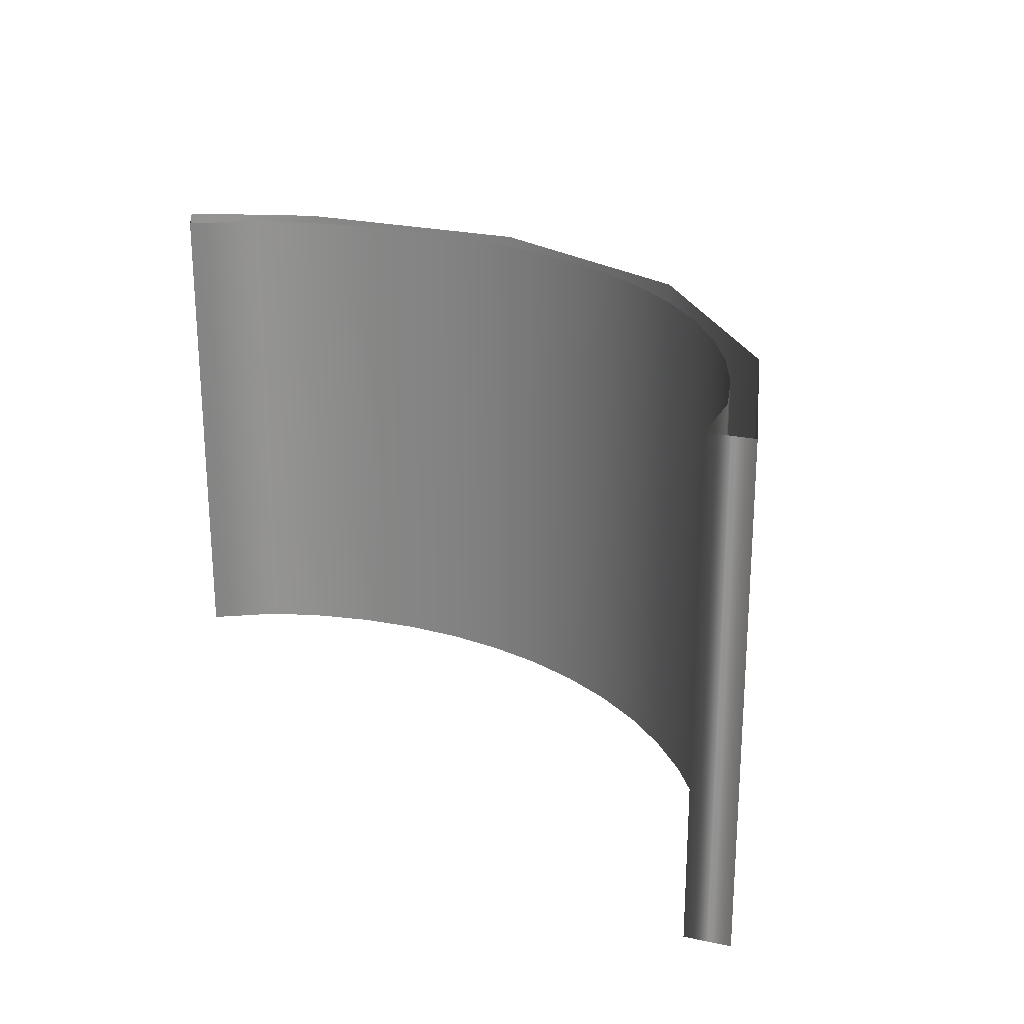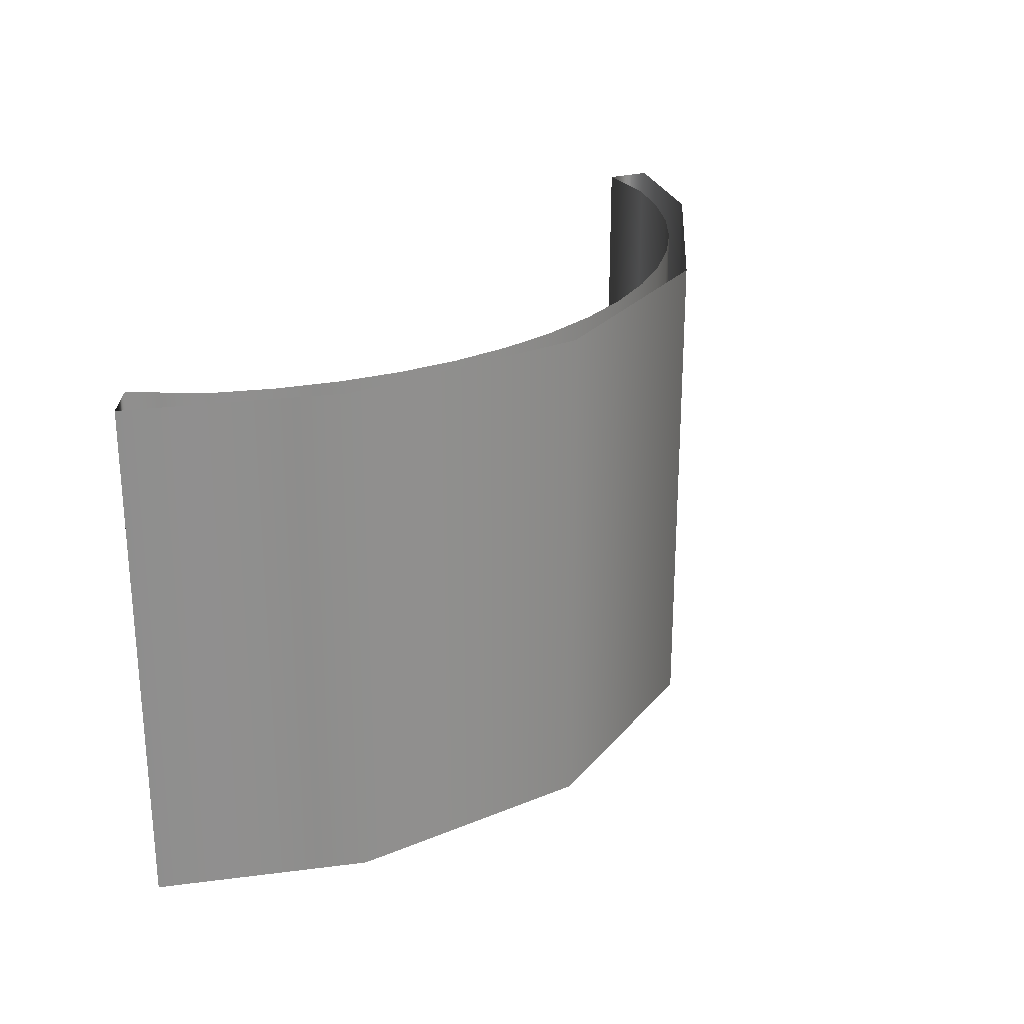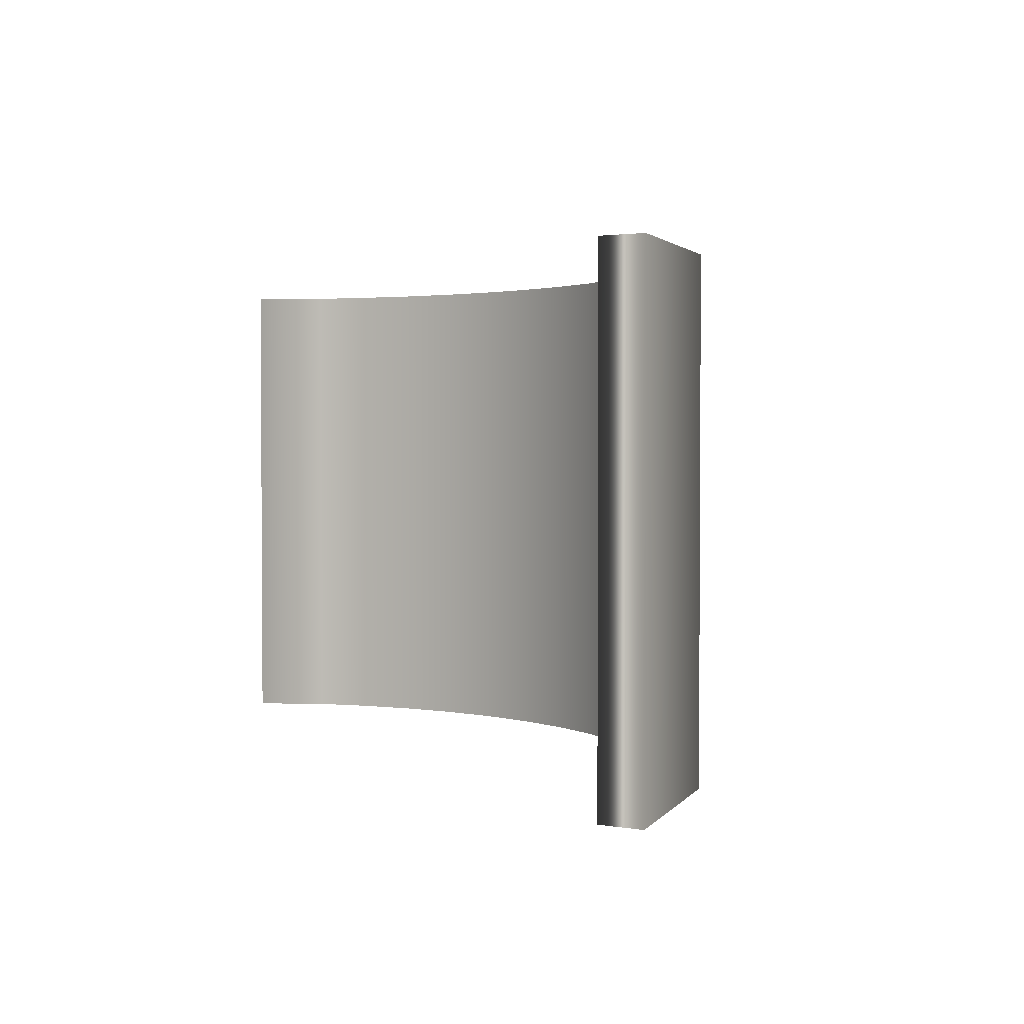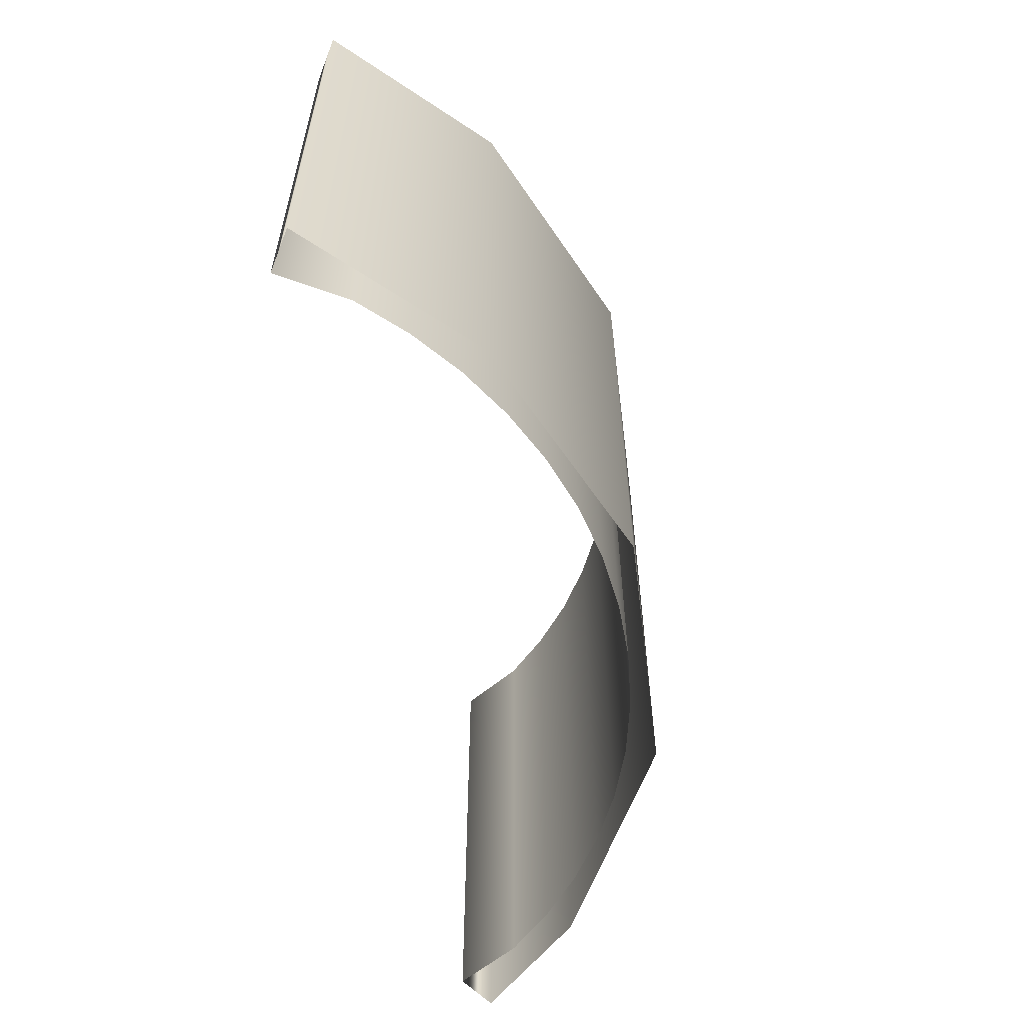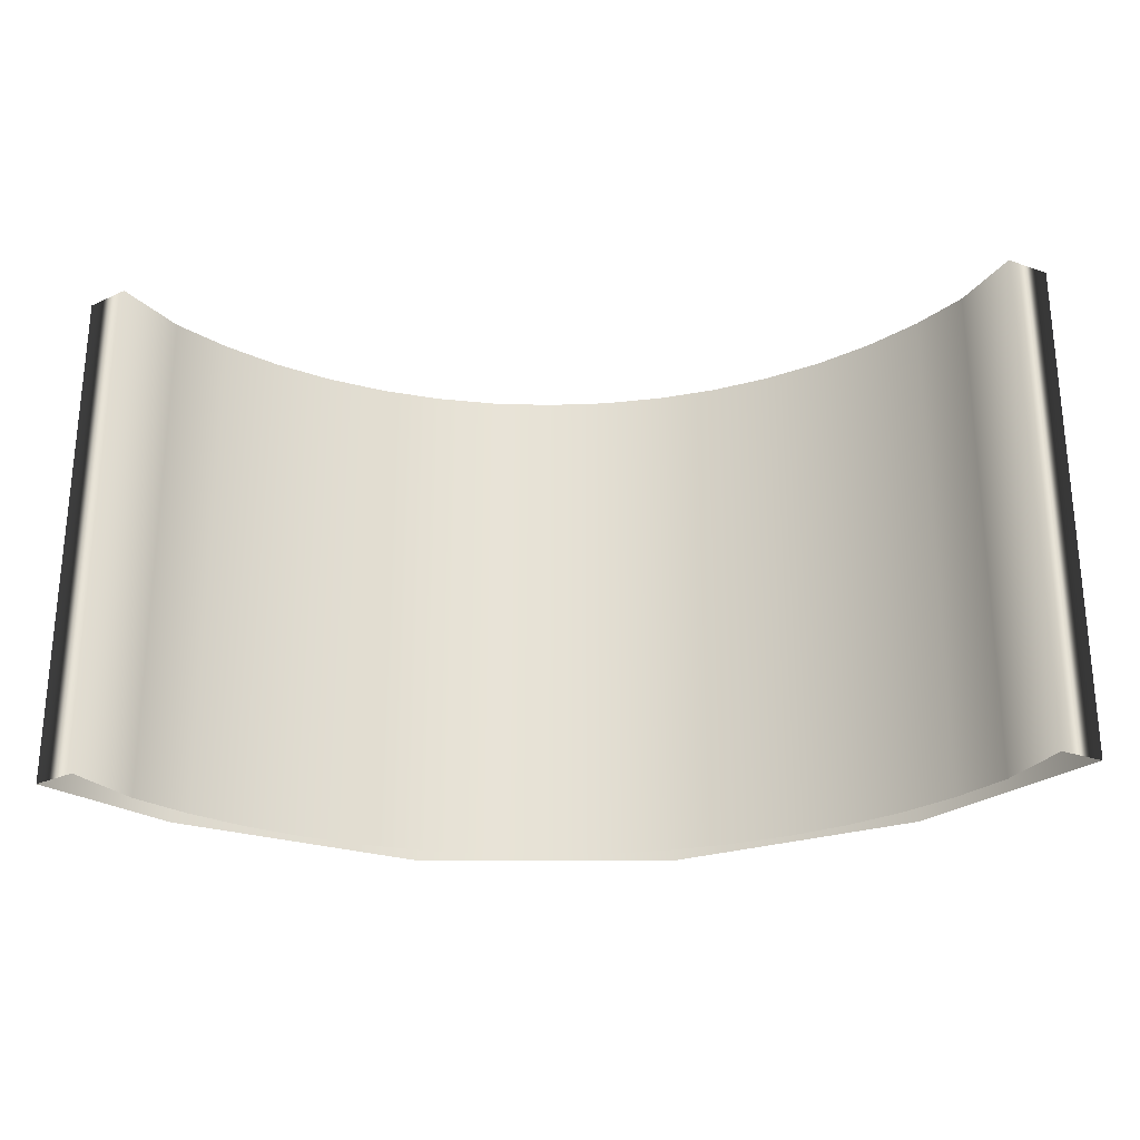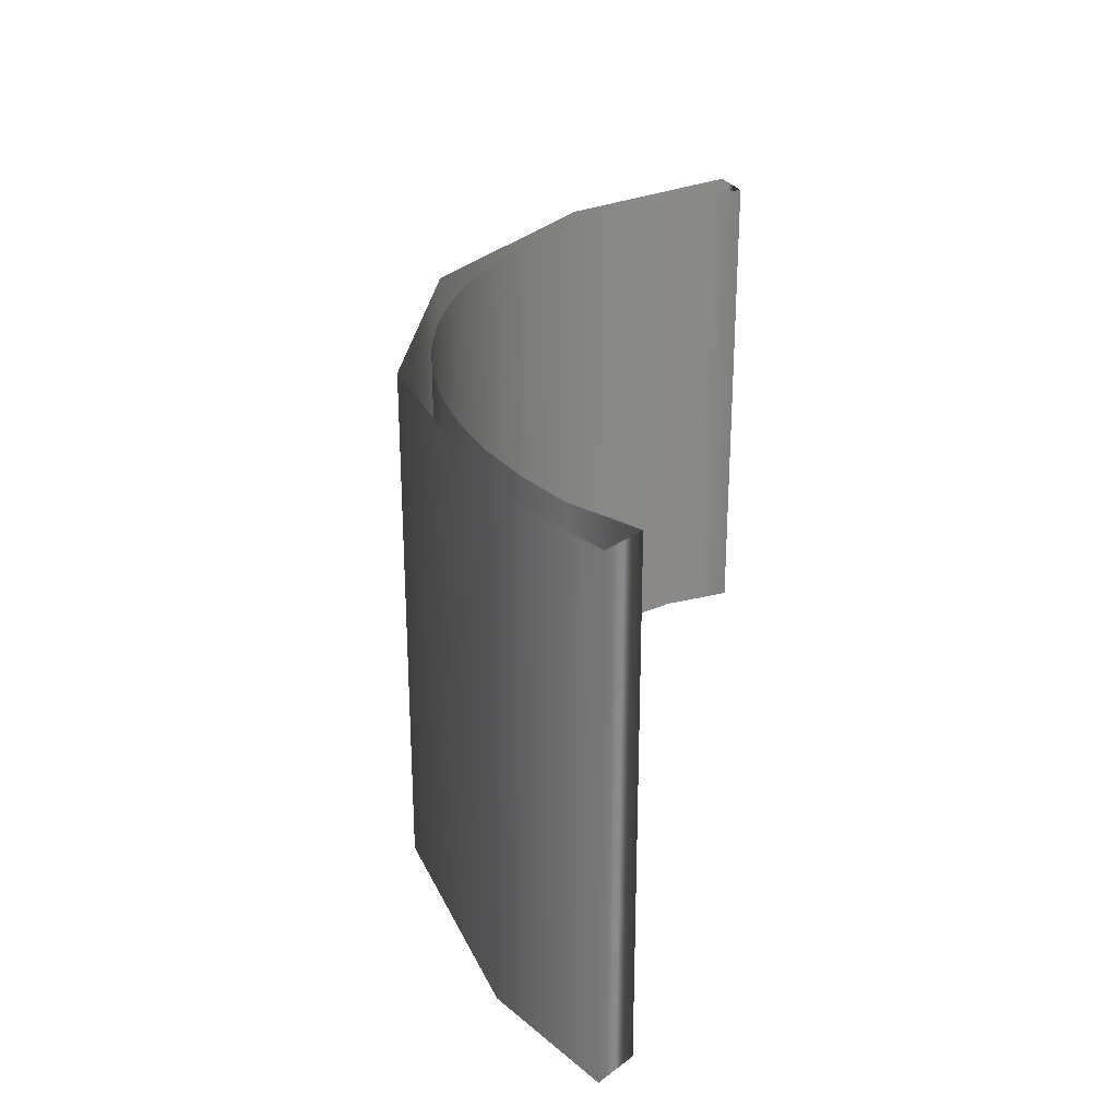
<metadata>
{"format":"obj","ext":"obj","renderer":"f3d","projection":"perspective","resolution":1024,"background":"white","views":[{"elev":23.2,"azim":-128.2,"up":"+Z"},{"elev":25.0,"azim":-56.9,"up":"+Z"},{"elev":2.2,"azim":-116.7,"up":"+Z"},{"elev":-58.4,"azim":-79.6,"up":"+Z"},{"elev":-26.4,"azim":-176.5,"up":"+Z"},{"elev":27.1,"azim":99.2,"up":"+Z"}]}
</metadata>
<code>
g ENV_Slide_LargeStraightShort_COL
v 17.03 9.692 0
v 18.55 8.734 -20
v 18.55 8.734 0
v 17.03 9.692 -20
v 15.51 7.151 0
v 15.51 7.151 -20
v 13.88 5.456 -20
v 13.88 5.456 0
v 12.07 3.959 -20
v 12.07 3.959 -2.441e-06
v 10.11 2.68 -20
v 10.11 2.68 -2.441e-06
v 8.002 1.636 -20
v 8.002 1.636 -1.221e-06
v 5.793 0.8401 -20
v 5.793 0.8401 -1.221e-06
v 3.507 0.3038 -20
v 3.507 0.3038 -1.221e-06
v 1.174 0.03383 0
v 1.174 0.03383 -20
v -1.174 0.03383 -20
v -1.174 0.03383 0
v -3.507 0.3038 -20
v -3.507 0.3038 -1.221e-06
v -5.793 0.8401 -20
v -5.793 0.8401 -1.221e-06
v -8.002 1.636 -20
v -8.002 1.636 -1.221e-06
v -10.11 2.68 -20
v -10.11 2.68 -2.441e-06
v -12.07 3.959 -20
v -12.07 3.959 -2.441e-06
v -13.88 5.456 -20
v -13.88 5.456 0
v -15.51 7.151 -20
v -15.51 7.151 0
v -17.03 9.692 0
v -17.03 9.692 -20
v -18.55 8.734 0
v -18.55 8.734 -20
v 18.55 8.734 0
v 18.55 8.734 -20
v 14.72 4.551 -20
v 14.72 4.551 0
v 6.144 -0.3444 -20
v 6.144 -0.3444 -1.221e-06
v -3.719 -0.9132 -20
v -3.719 -0.9132 -1.221e-06
v -12.81 2.964 -20
v -12.81 2.964 -2.441e-06
v -18.55 8.734 -20
v -18.55 8.734 0
g ENV_Slide_LargeStraightShort_COL_0
f 3 2 1
f 2 4 1
f 1 4 5
f 4 6 5
f 5 6 7
f 8 5 7
f 8 7 9
f 10 8 9
f 10 9 11
f 12 10 11
f 12 11 13
f 14 12 13
f 14 13 15
f 16 14 15
f 16 15 17
f 18 16 17
f 18 17 19
f 17 20 19
f 20 21 19
f 21 22 19
f 21 23 22
f 23 24 22
f 23 25 24
f 25 26 24
f 25 27 26
f 27 28 26
f 27 29 28
f 29 30 28
f 29 31 30
f 31 32 30
f 31 33 32
f 33 34 32
f 33 35 34
f 35 36 34
f 36 35 37
f 35 38 37
f 39 37 38
f 40 39 38
f 43 42 41
f 44 43 41
f 43 44 45
f 44 46 45
f 45 46 47
f 46 48 47
f 47 48 49
f 48 50 49
f 49 50 51
f 50 52 51

</code>
